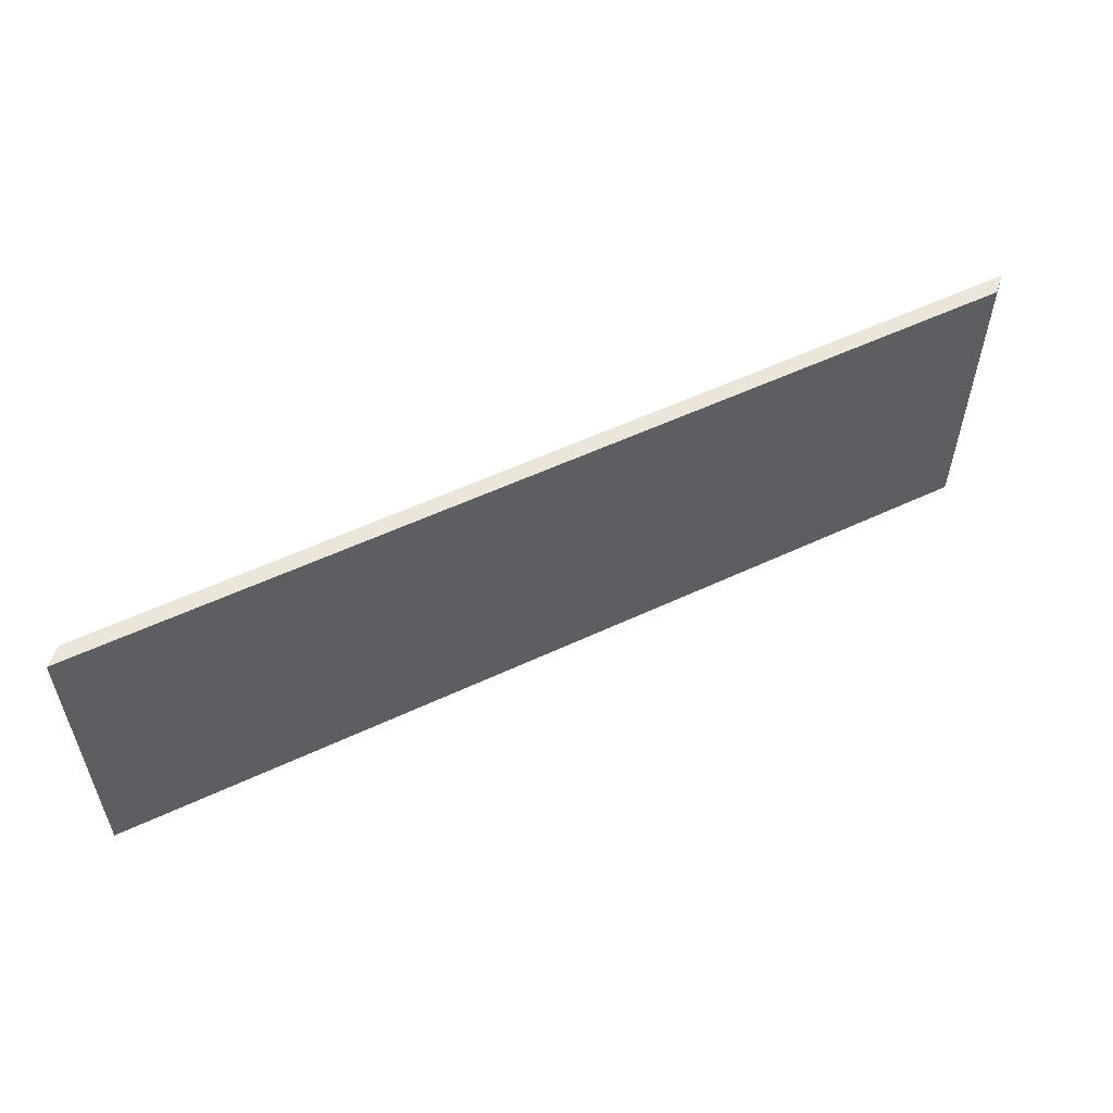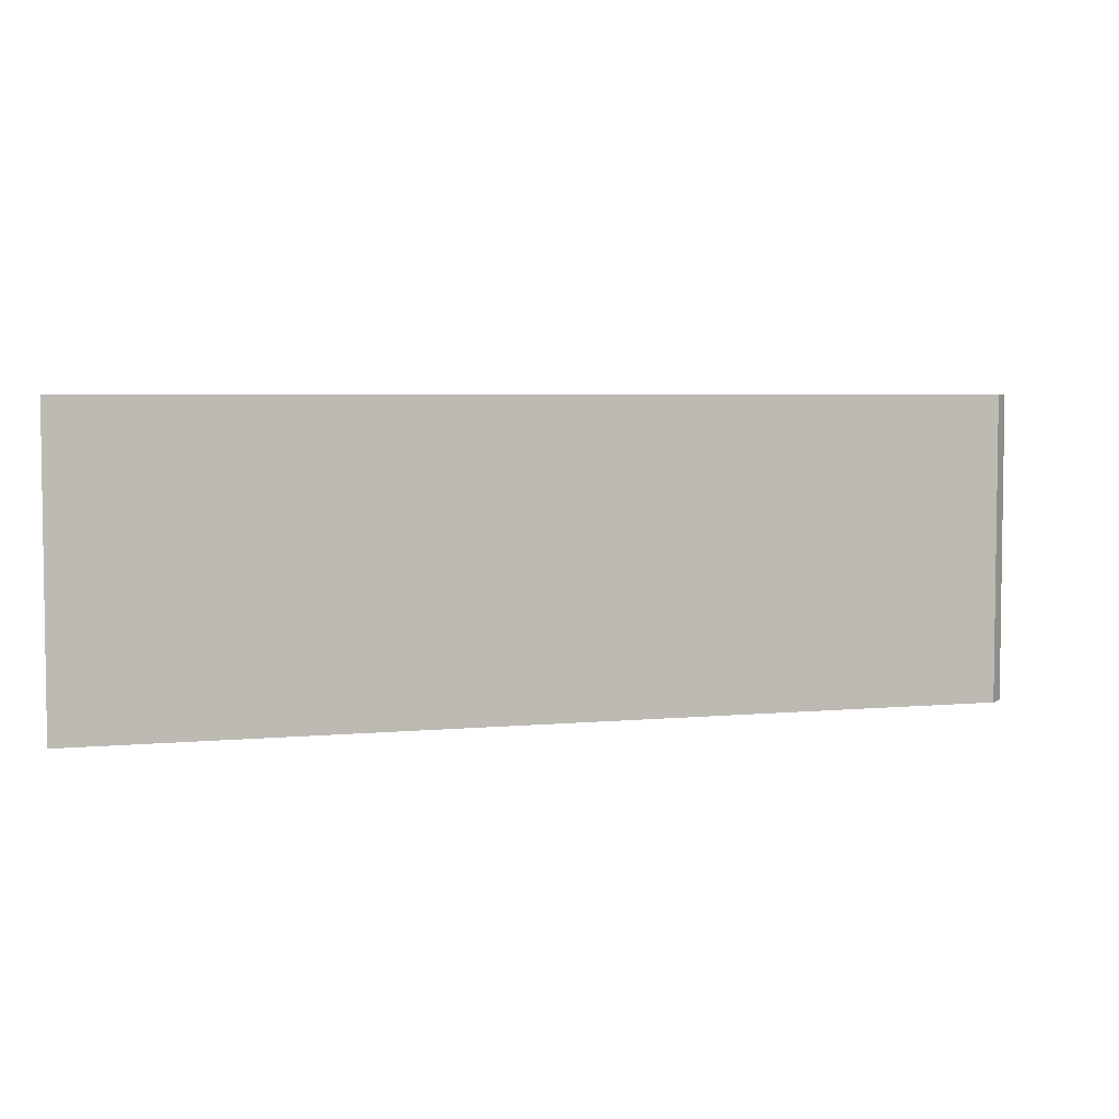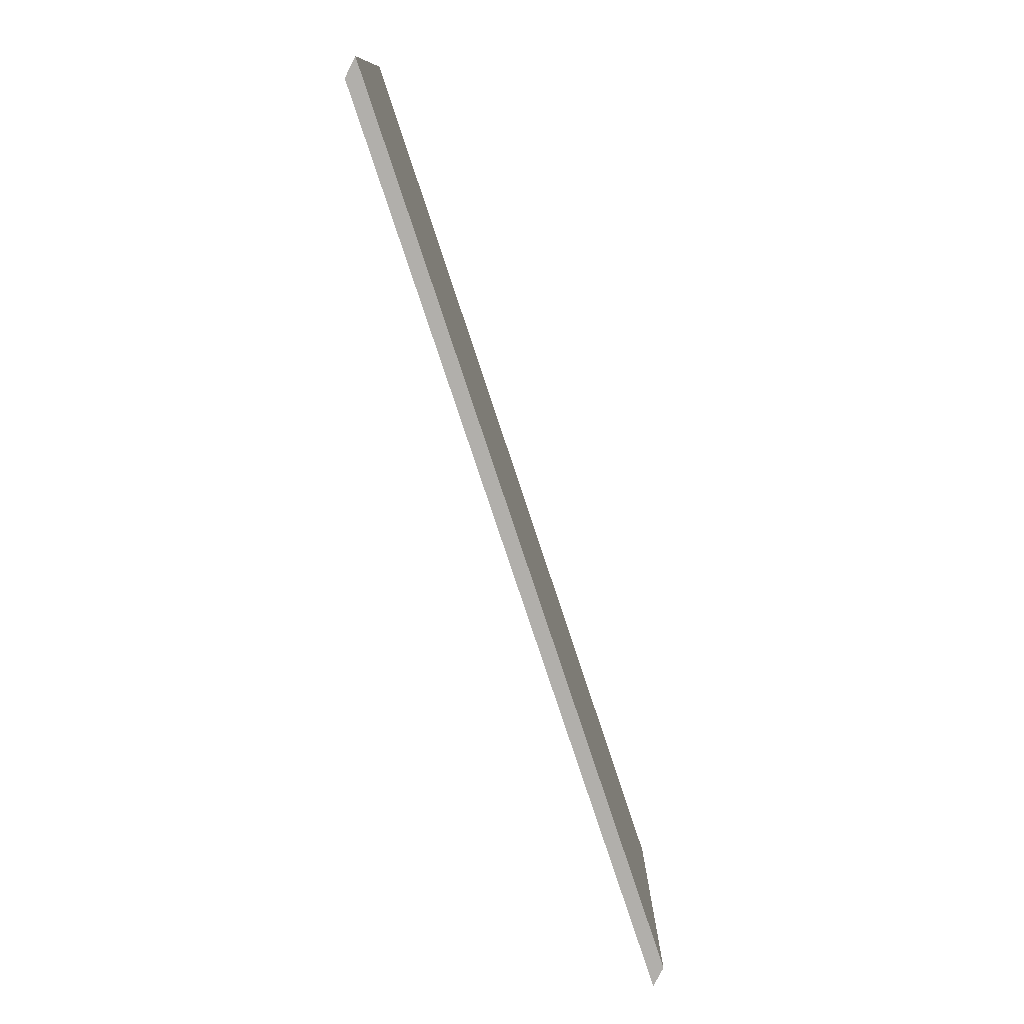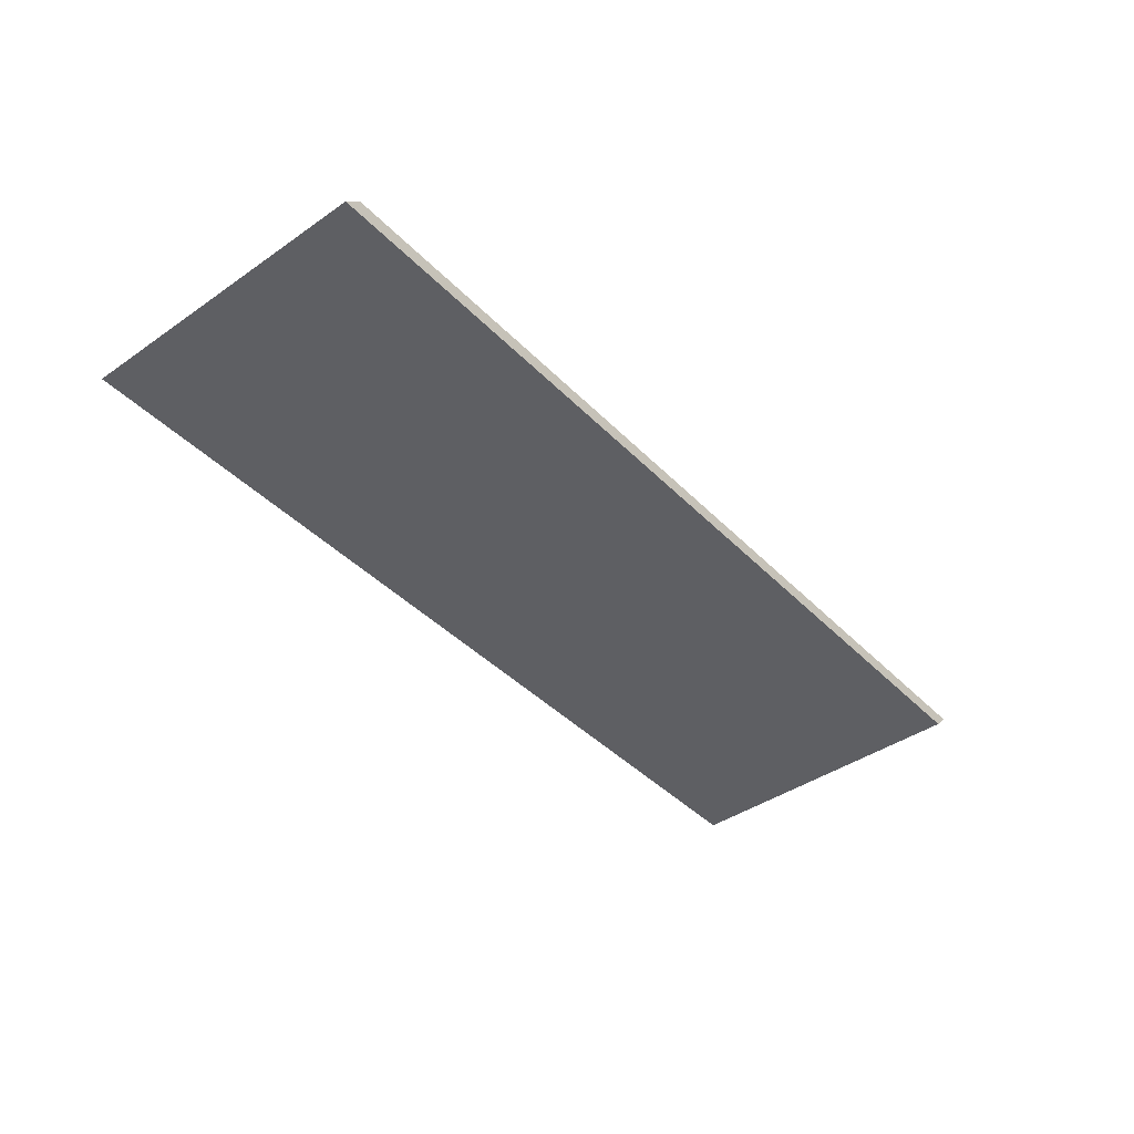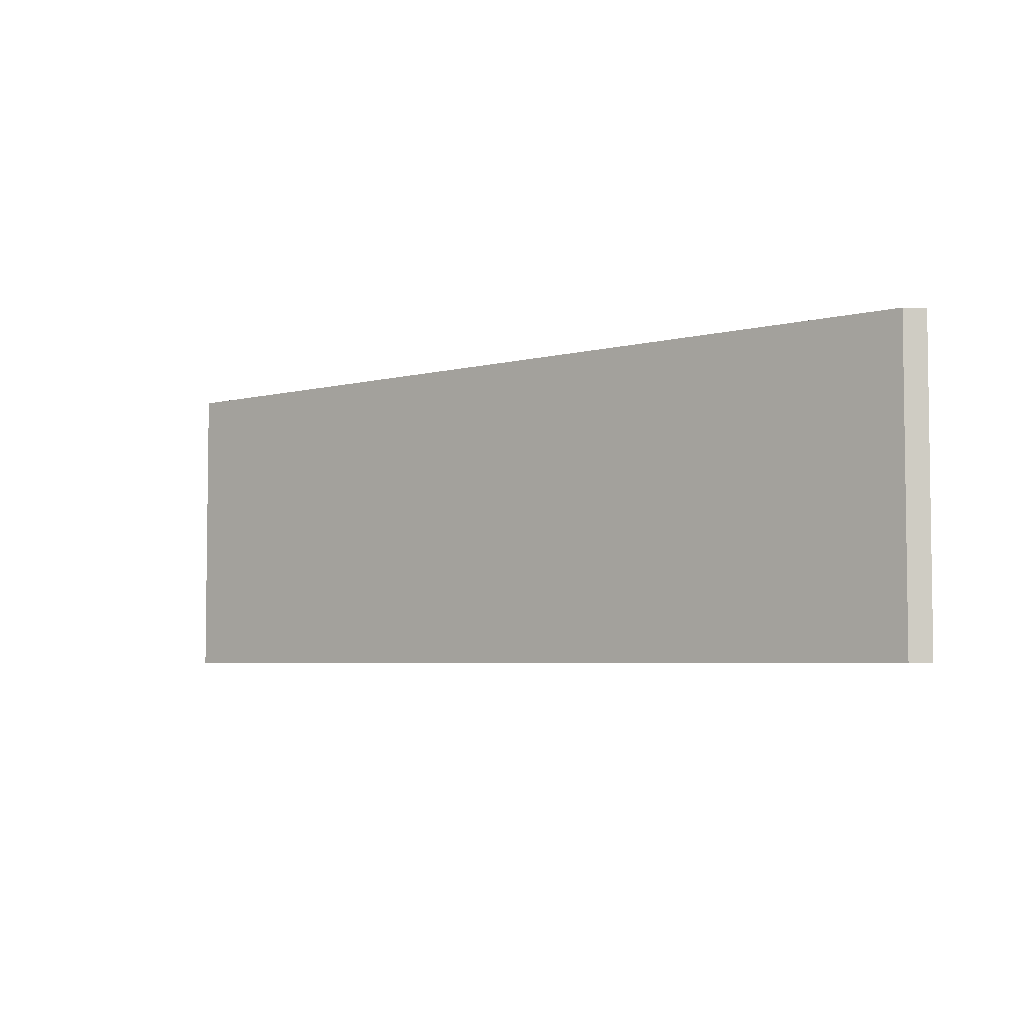
<metadata>
{"format":"obj","ext":"obj","renderer":"f3d","projection":"perspective","resolution":1024,"background":"white","views":[{"elev":55.8,"azim":-26.2,"up":"+Y"},{"elev":4.5,"azim":-17.2,"up":"+Y"},{"elev":-78.3,"azim":108.3,"up":"+Y"},{"elev":-41.9,"azim":129.8,"up":"+Z"},{"elev":-4.6,"azim":40.7,"up":"+Y"}]}
</metadata>
<code>
o wall.010
v 1.072 -0 -2.922
v 2.072 -0 -2.922
v 4.072 -0 -2.922
v 1.022 -0 -2.872
v 2.072 -0 -2.872
v 4.022 -0 -2.872
v 1.022 1 -2.872
v 2.072 1 -2.872
v 4.022 1 -2.872
v 1.072 1 -2.922
v 2.072 1 -2.922
v 4.072 1 -2.922
f 4 1 2 5
f 5 2 3 6
f 7 8 11 10
f 8 9 12 11
f 3 2 11 12
f 5 6 9 8
f 6 3 12 9
f 1 4 7 10
f 2 1 10 11
f 4 5 8 7

</code>
